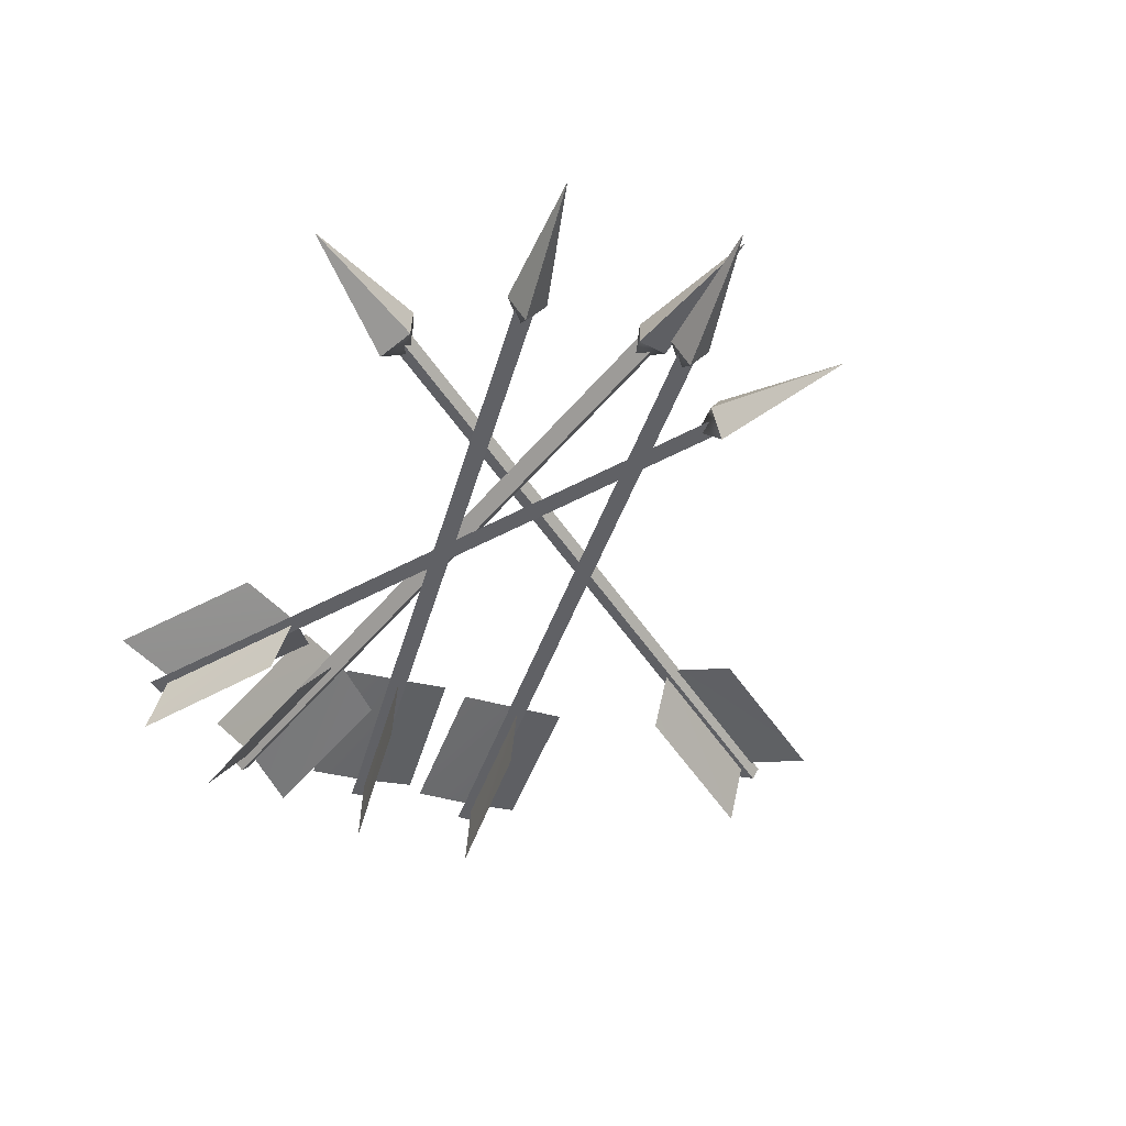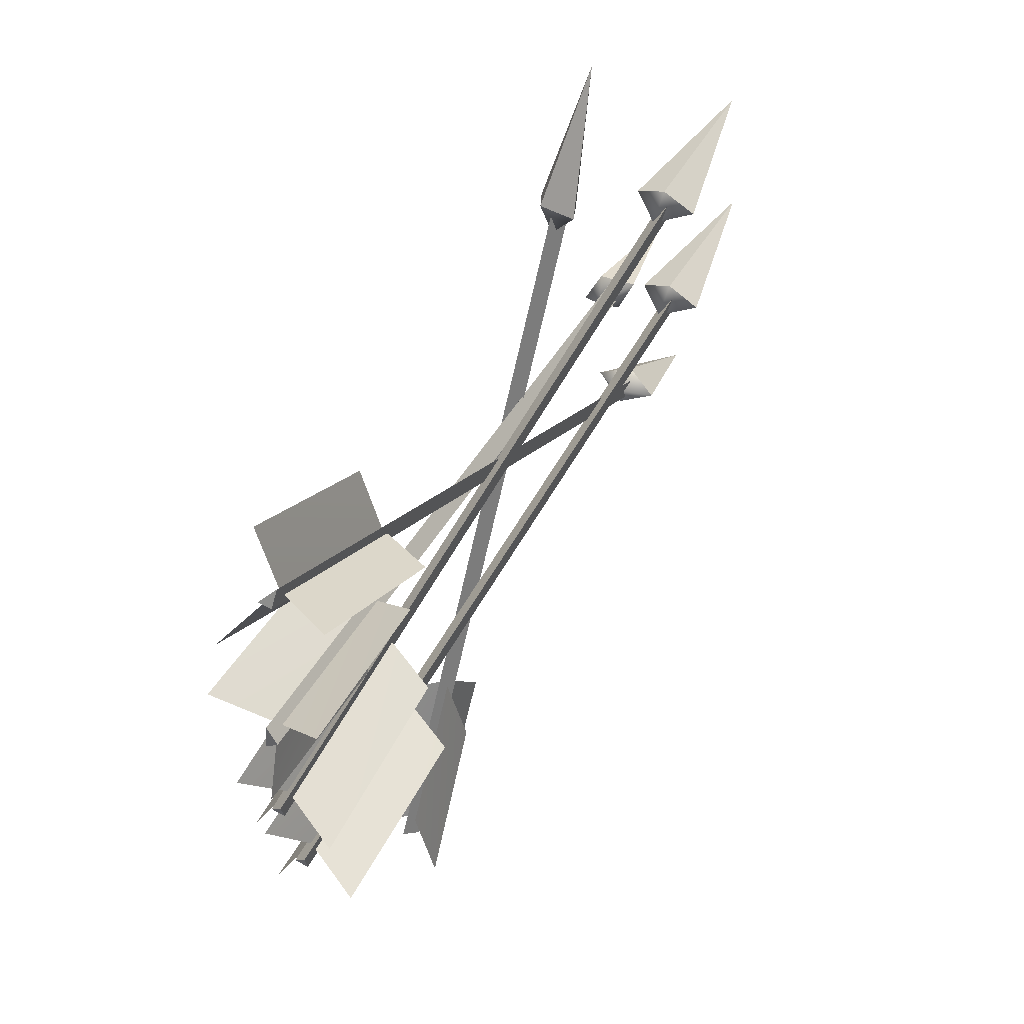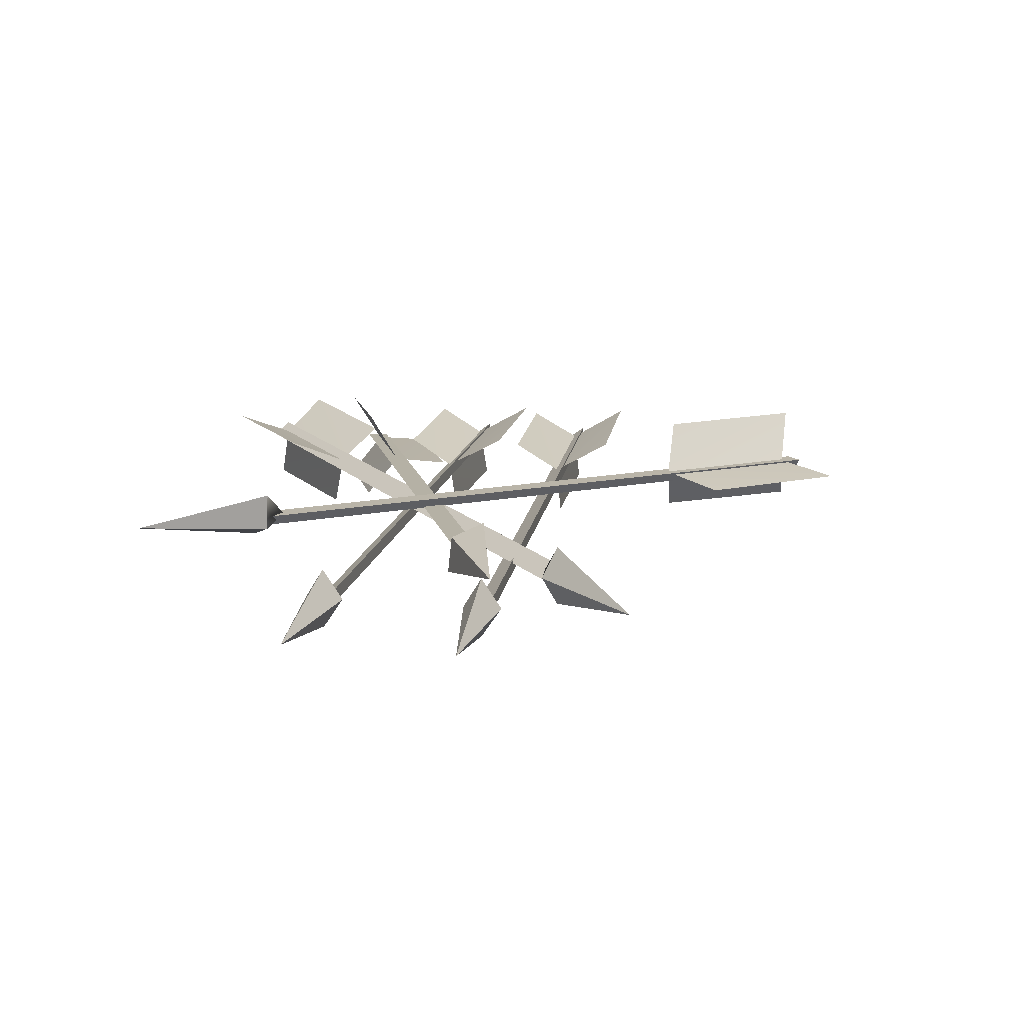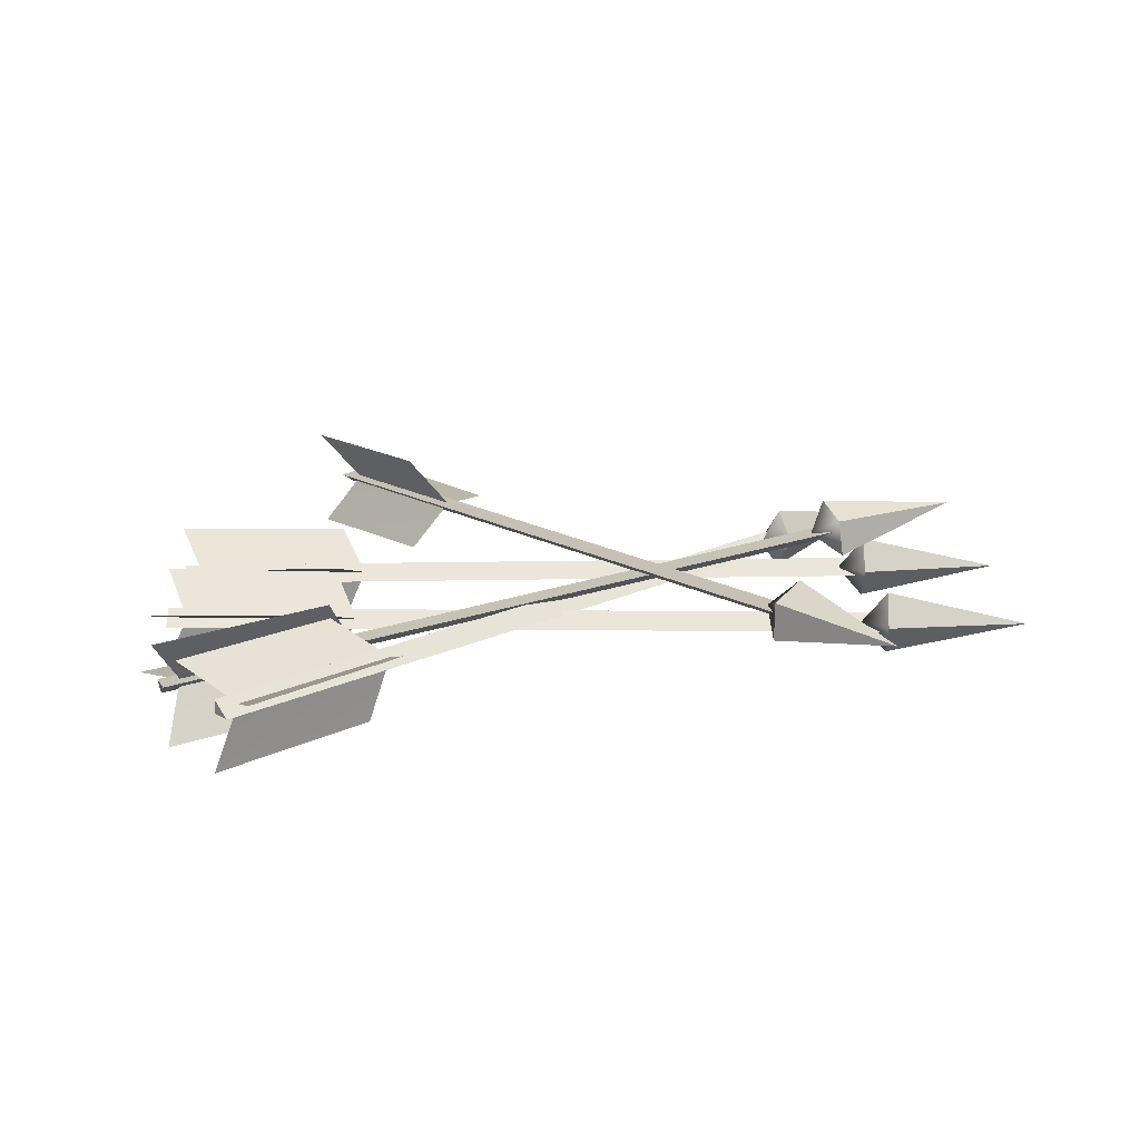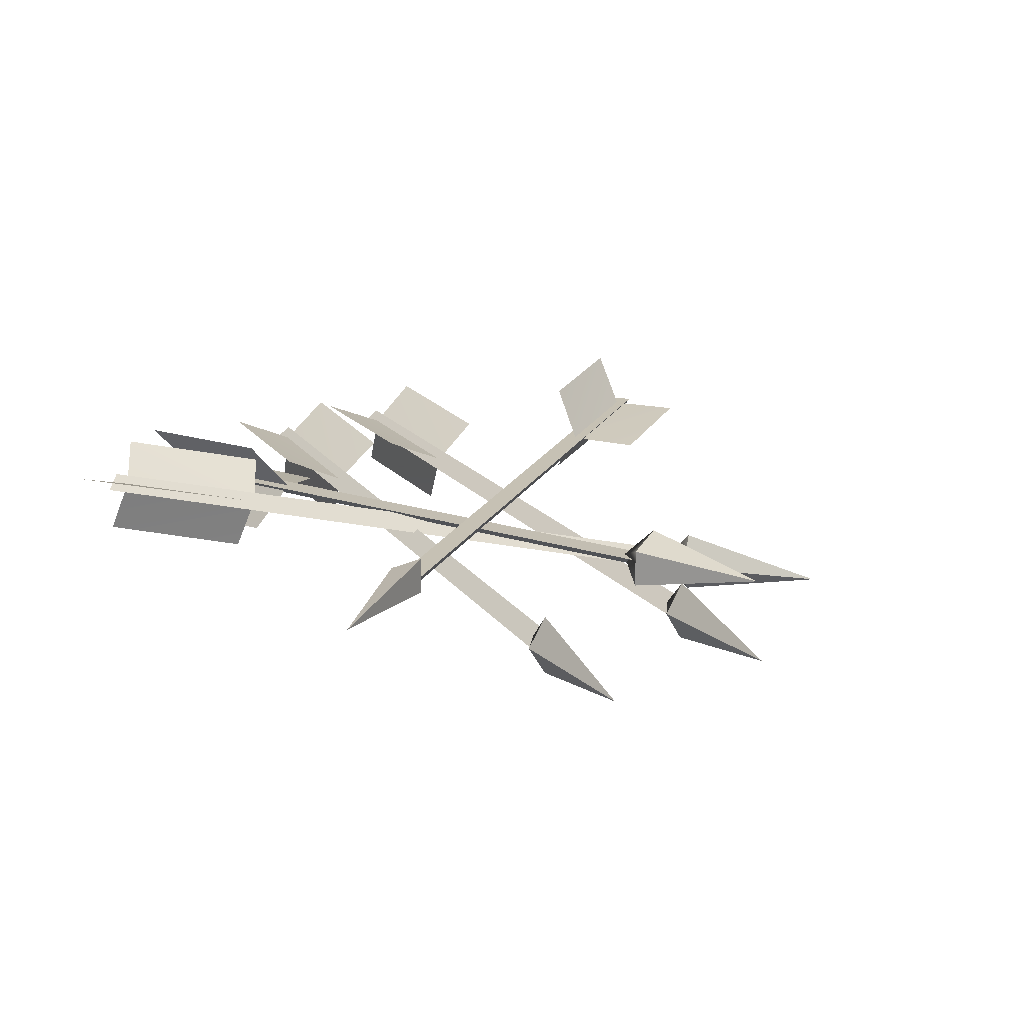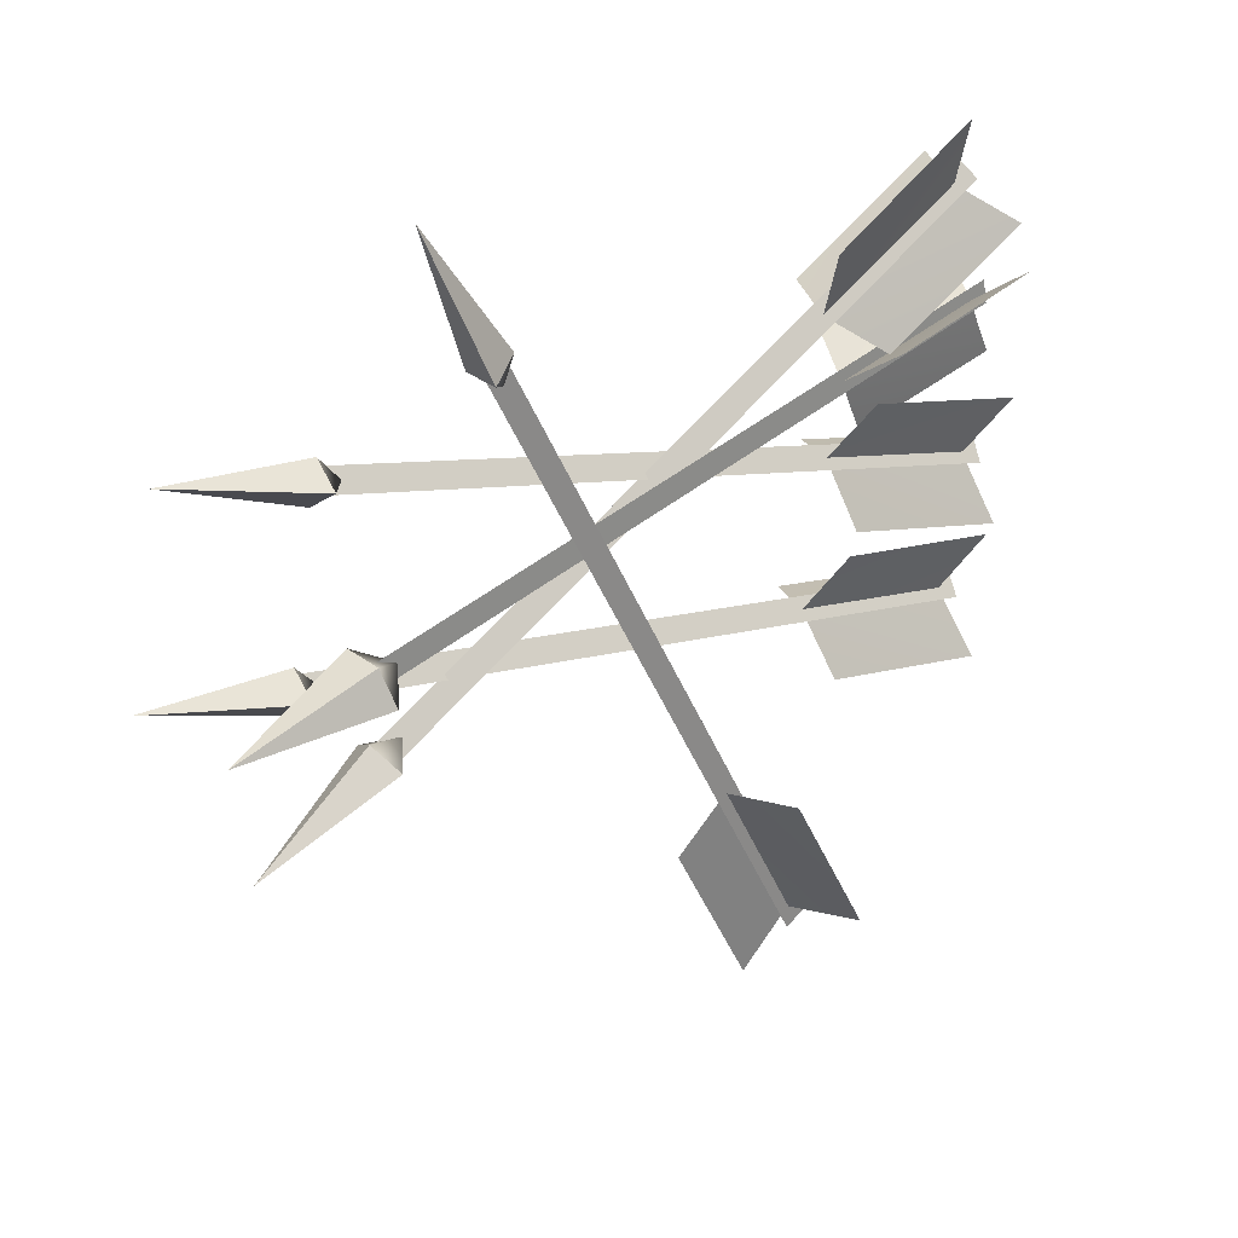
<metadata>
{"format":"obj","ext":"obj","renderer":"f3d","projection":"perspective","resolution":1024,"background":"white","views":[{"elev":-48.5,"azim":61.7,"up":"+Y"},{"elev":53.0,"azim":-59.0,"up":"+Z"},{"elev":16.9,"azim":90.5,"up":"+Y"},{"elev":19.5,"azim":-11.0,"up":"+Y"},{"elev":22.0,"azim":50.2,"up":"+Y"},{"elev":25.1,"azim":141.5,"up":"+Z"}]}
</metadata>
<code>
o HumanArrows
v 0.4264 0.004422 0.08041
v 0.2889 0.0365 0.05912
v 0.2859 0.005399 0.0776
v 0.4264 0.004422 0.08041
v 0.2921 0.005155 0.03864
v 0.2889 0.0365 0.05912
v 0.4264 0.004422 0.08041
v 0.2888 -0.02628 0.0592
v 0.2921 0.005155 0.03864
v 0.4264 0.004422 0.08041
v 0.2859 0.005399 0.0776
v 0.2888 -0.02628 0.0592
v 0.1355 0.04507 0.3013
v 0.1217 0.05562 0.3086
v -0.2304 0.0248 -0.3187
v -0.2165 0.01425 -0.326
v 0.1217 0.05562 0.3086
v 0.1355 0.04507 0.3013
v 0.1421 0.05665 0.2971
v -0.21 0.02582 -0.3302
v -0.2165 0.01425 -0.326
v -0.2304 0.0248 -0.3187
v 0.1469 0.0822 0.2939
v 0.1194 0.05425 0.2807
v 0.1185 0.06691 0.3106
v 0.1474 0.04466 0.2955
v 0.1469 0.0822 0.2939
v 0.1173 0.03027 0.3131
v 0.1474 0.04466 0.2955
v 0.1185 0.06691 0.3106
v 0.1173 0.03027 0.3131
v 0.2002 0.06133 0.4247
v 0.1469 0.0822 0.2939
v 0.1185 0.06691 0.3106
v 0.2002 0.06133 0.4247
v 0.1474 0.04466 0.2955
v 0.1469 0.0822 0.2939
v 0.2002 0.06133 0.4247
v 0.1173 0.03027 0.3131
v 0.1474 0.04466 0.2955
v 0.2002 0.06133 0.4247
v 0.1185 0.06691 0.3106
v 0.1173 0.03027 0.3131
v 0.2482 0.04544 0.07271
v 0.2503 0.05688 0.08758
v -0.4524 -0.005857 0.2316
v -0.4544 -0.0173 0.2168
v 0.2503 0.05688 0.08758
v 0.2482 0.04544 0.07271
v 0.2456 0.05649 0.06457
v -0.4571 -0.006254 0.2086
v -0.4544 -0.0173 0.2168
v -0.4524 -0.005857 0.2316
v 0.2426 0.0816 0.05776
v 0.2232 0.05368 0.0813
v 0.2506 0.06837 0.09062
v 0.2464 0.04426 0.05969
v 0.2426 0.0816 0.05776
v 0.2546 0.03204 0.09441
v 0.2464 0.04426 0.05969
v 0.2506 0.06837 0.09062
v 0.2546 0.03204 0.09441
v 0.3845 0.06809 0.04823
v 0.2426 0.0816 0.05776
v 0.2506 0.06837 0.09062
v 0.3845 0.06809 0.04823
v 0.2464 0.04426 0.05969
v 0.2426 0.0816 0.05776
v 0.3845 0.06809 0.04823
v 0.2546 0.03204 0.09441
v 0.2464 0.04426 0.05969
v 0.3845 0.06809 0.04823
v 0.2506 0.06837 0.09062
v 0.2546 0.03204 0.09441
v 0.2129 0.0089 -0.02727
v 0.2225 0.008899 -0.01101
v -0.3979 0.008899 0.3544
v -0.4075 0.0089 0.3382
v 0.2225 0.008899 -0.01101
v 0.2129 0.0089 -0.02727
v 0.2129 0.02288 -0.02727
v -0.4075 0.02288 0.3382
v -0.4075 0.0089 0.3382
v -0.3979 0.008899 0.3544
v 0.2183 0.04725 -0.01938
v 0.1956 0.01517 -0.00653
v 0.2278 0.01615 -0.003256
v 0.2078 0.0159 -0.03724
v 0.2183 0.04725 -0.01938
v 0.2184 -0.01553 -0.0193
v 0.2078 0.0159 -0.03724
v 0.2278 0.01615 -0.003256
v 0.2184 -0.01553 -0.0193
v 0.338 0.01517 -0.09041
v 0.2183 0.04725 -0.01938
v 0.2278 0.01615 -0.003256
v 0.338 0.01517 -0.09041
v 0.2078 0.0159 -0.03724
v 0.2183 0.04725 -0.01938
v 0.338 0.01517 -0.09041
v 0.2184 -0.01553 -0.0193
v 0.2078 0.0159 -0.03724
v 0.338 0.01517 -0.09041
v 0.2278 0.01615 -0.003256
v 0.2184 -0.01553 -0.0193
v 0.2619 0.01213 0.2145
v 0.2619 -0.001847 0.2145
v -0.4424 -0.001847 0.06482
v -0.4424 0.01213 0.06482
v 0.2619 -0.001847 0.2145
v 0.2579 -0.001847 0.233
v -0.4463 -0.001847 0.08327
v -0.4424 -0.001847 0.06482
v 0.2579 -0.001847 0.233
v 0.2619 -0.001847 0.2145
v 0.2619 0.01213 0.2145
v -0.4424 0.01213 0.06482
v -0.4424 -0.001847 0.06482
v -0.4463 -0.001847 0.08327
v 0.2606 0.0365 0.224
v 0.2351 0.004422 0.2181
v 0.2567 0.005399 0.2423
v 0.2649 0.005155 0.2037
v 0.2606 0.0365 0.224
v 0.2605 -0.02628 0.2241
v 0.2649 0.005155 0.2037
v 0.2567 0.005399 0.2423
v 0.2605 -0.02628 0.2241
v 0.3967 0.004422 0.2525
v 0.2606 0.0365 0.224
v 0.2567 0.005399 0.2423
v 0.3967 0.004422 0.2525
v 0.2649 0.005155 0.2037
v 0.2606 0.0365 0.224
v 0.3967 0.004422 0.2525
v 0.2605 -0.02628 0.2241
v 0.2649 0.005155 0.2037
v 0.3967 0.004422 0.2525
v 0.2567 0.005399 0.2423
v 0.2605 -0.02628 0.2241
v 0.2897 0.01213 0.04957
v 0.2897 -0.001847 0.04957
v -0.4214 -0.001847 -0.06306
v -0.4214 0.01213 -0.06306
v 0.2897 -0.001847 0.04957
v 0.2867 -0.001847 0.06821
v -0.4244 -0.001847 -0.04442
v -0.4214 -0.001847 -0.06306
v 0.2867 -0.001847 0.06821
v 0.2897 -0.001847 0.04957
v 0.2897 0.01213 0.04957
v -0.4214 0.01213 -0.06306
v -0.4214 -0.001847 -0.06306
v -0.4244 -0.001847 -0.04442
v 0.2889 0.0365 0.05912
v 0.2631 0.004422 0.05456
v 0.2859 0.005399 0.0776
v 0.2921 0.005155 0.03864
v 0.2889 0.0365 0.05912
v 0.2888 -0.02628 0.0592
v 0.2921 0.005155 0.03864
v 0.2859 0.005399 0.0776
v 0.2888 -0.02628 0.0592
v -0.21 0.02544 -0.308
v -0.1266 0.03274 -0.1594
v -0.1653 0.01709 -0.3635
v -0.08224 0.02258 -0.213
v -0.21 0.02544 -0.308
v -0.1266 0.03274 -0.1594
v -0.2543 0.07551 -0.3164
v -0.1683 0.08233 -0.1676
v 0.1217 0.05562 0.3086
v 0.1421 0.05665 0.2971
v -0.21 0.02582 -0.3302
v -0.2304 0.0248 -0.3187
v -0.2165 0.01425 -0.326
v -0.21 0.02582 -0.3302
v 0.1421 0.05665 0.2971
v 0.1355 0.04507 0.3013
v -0.21 0.02544 -0.308
v -0.1266 0.03274 -0.1594
v -0.2502 -0.02779 -0.3137
v -0.1662 -0.01817 -0.1639
v -0.436 -0.005124 0.2155
v -0.2695 0.009743 0.1814
v -0.4744 -0.01861 0.1564
v -0.3061 -0.005412 0.1233
v -0.436 -0.005124 0.2155
v -0.2695 0.009743 0.1814
v -0.4604 0.0456 0.2525
v -0.2929 0.05991 0.216
v 0.2503 0.05688 0.08758
v 0.2456 0.05649 0.06457
v -0.4571 -0.006254 0.2086
v -0.4524 -0.005857 0.2316
v -0.4544 -0.0173 0.2168
v -0.4571 -0.006254 0.2086
v 0.2456 0.05649 0.06457
v 0.2482 0.04544 0.07271
v -0.436 -0.005124 0.2155
v -0.2695 0.009743 0.1814
v -0.4508 -0.05736 0.2546
v -0.2831 -0.04011 0.2202
v -0.3866 0.01576 0.3356
v -0.2396 0.01576 0.249
v -0.4396 0.04684 0.2985
v -0.2914 0.04457 0.2112
v -0.3866 0.01576 0.3356
v -0.2396 0.01576 0.249
v -0.3807 0.03894 0.3986
v -0.2335 0.03971 0.3094
v 0.2225 0.008899 -0.01101
v 0.2129 0.02288 -0.02727
v -0.4075 0.02288 0.3382
v -0.3979 0.008899 0.3544
v -0.4075 0.0089 0.3382
v -0.4075 0.02288 0.3382
v 0.2129 0.02288 -0.02727
v 0.2129 0.0089 -0.02727
v -0.3866 0.01576 0.3356
v -0.2396 0.01576 0.249
v -0.411 -0.04548 0.3471
v -0.2621 -0.04366 0.2609
v -0.4253 0.005014 0.07701
v -0.2584 0.005014 0.1125
v -0.4393 0.03609 0.01384
v -0.271 0.03383 0.0496
v -0.4253 0.005014 0.07701
v -0.2584 0.005014 0.1125
v -0.4634 0.02819 0.1275
v -0.2947 0.02896 0.1611
v 0.2579 -0.001847 0.233
v 0.2619 0.01213 0.2145
v -0.4424 0.01213 0.06482
v -0.4463 -0.001847 0.08327
v -0.4253 0.005014 0.07701
v -0.2584 0.005014 0.1125
v -0.451 -0.05623 0.06901
v -0.283 -0.05441 0.1061
v -0.4037 0.005014 -0.05178
v -0.2352 0.005014 -0.02509
v -0.421 0.03609 -0.1141
v -0.2511 0.03383 -0.08722
v -0.4037 0.005014 -0.05178
v -0.2352 0.005014 -0.02509
v -0.4392 0.02819 0.0006
v -0.269 0.02896 0.02541
v 0.2867 -0.001847 0.06821
v 0.2897 0.01213 0.04957
v -0.4214 0.01213 -0.06306
v -0.4244 -0.001847 -0.04442
v -0.4037 0.005014 -0.05178
v -0.2352 0.005014 -0.02509
v -0.4298 -0.05623 -0.05842
v -0.2601 -0.05441 -0.03018
g Geoset0
f 1 2 3
f 4 5 6
f 7 8 9
f 10 11 12
f 13 14 15
f 15 16 13
f 17 18 19
f 20 21 22
f 23 24 25
f 26 24 27
f 28 24 29
f 30 24 31
f 32 33 34
f 35 36 37
f 38 39 40
f 41 42 43
f 44 45 46
f 46 47 44
f 48 49 50
f 51 52 53
f 54 55 56
f 57 55 58
f 59 55 60
f 61 55 62
f 63 64 65
f 66 67 68
f 69 70 71
f 72 73 74
f 75 76 77
f 77 78 75
f 79 80 81
f 82 83 84
f 85 86 87
f 88 86 89
f 90 86 91
f 92 86 93
f 94 95 96
f 97 98 99
f 100 101 102
f 103 104 105
f 106 107 108
f 108 109 106
f 110 111 112
f 112 113 110
f 114 115 116
f 117 118 119
f 120 121 122
f 123 121 124
f 125 121 126
f 127 121 128
f 129 130 131
f 132 133 134
f 135 136 137
f 138 139 140
f 141 142 143
f 143 144 141
f 145 146 147
f 147 148 145
f 149 150 151
f 152 153 154
f 155 156 157
f 158 156 159
f 160 156 161
f 162 156 163
f 164 165 166
f 167 166 165
f 168 169 170
f 171 170 169
f 172 173 174
f 174 175 172
f 176 177 178
f 178 179 176
f 180 181 182
f 183 182 181
f 184 185 186
f 187 186 185
f 188 189 190
f 191 190 189
f 192 193 194
f 194 195 192
f 196 197 198
f 198 199 196
f 200 201 202
f 203 202 201
f 204 205 206
f 207 206 205
f 208 209 210
f 211 210 209
f 212 213 214
f 214 215 212
f 216 217 218
f 218 219 216
f 220 221 222
f 223 222 221
f 224 225 226
f 227 226 225
f 228 229 230
f 231 230 229
f 232 233 234
f 234 235 232
f 236 237 238
f 239 238 237
f 240 241 242
f 243 242 241
f 244 245 246
f 247 246 245
f 248 249 250
f 250 251 248
f 252 253 254
f 255 254 253

</code>
